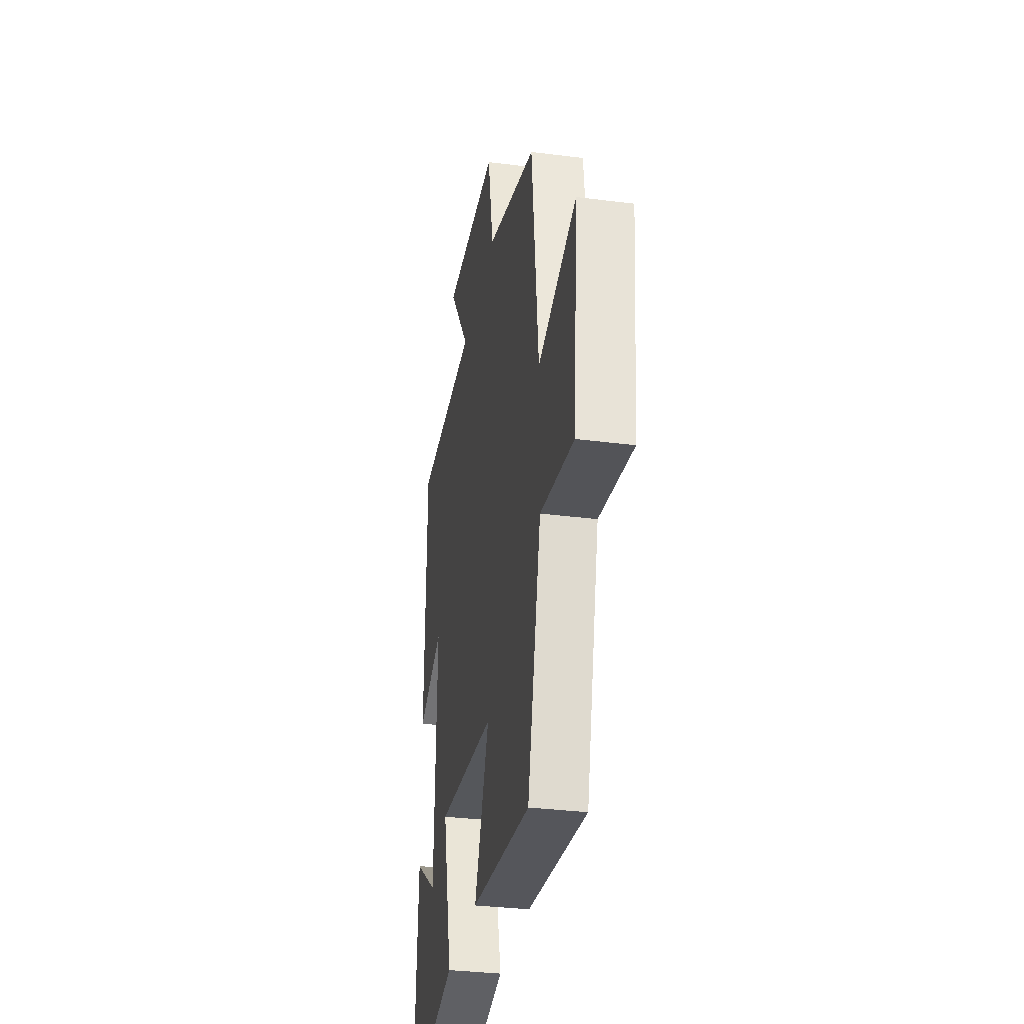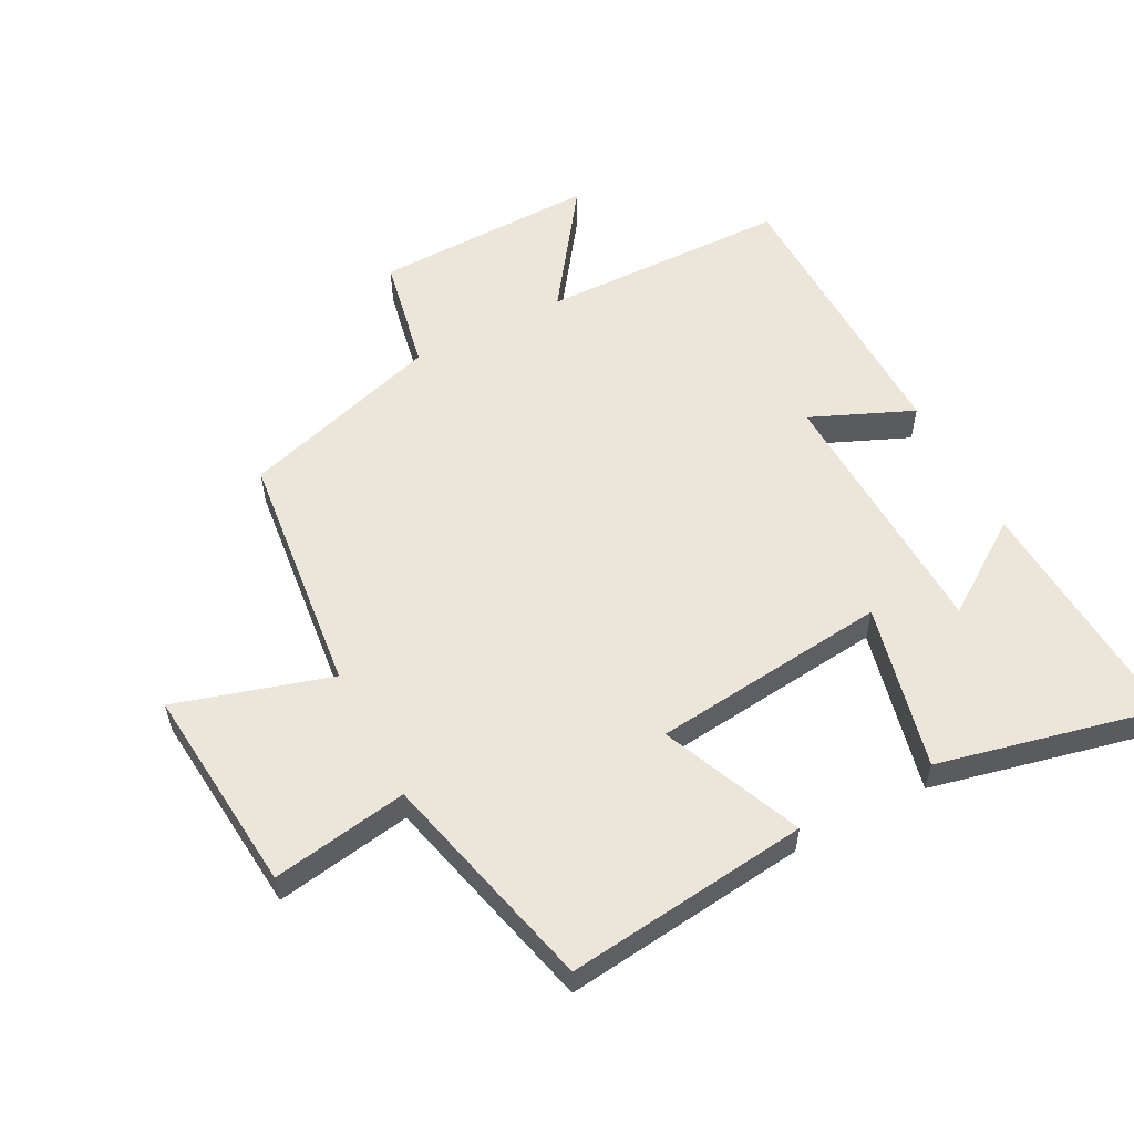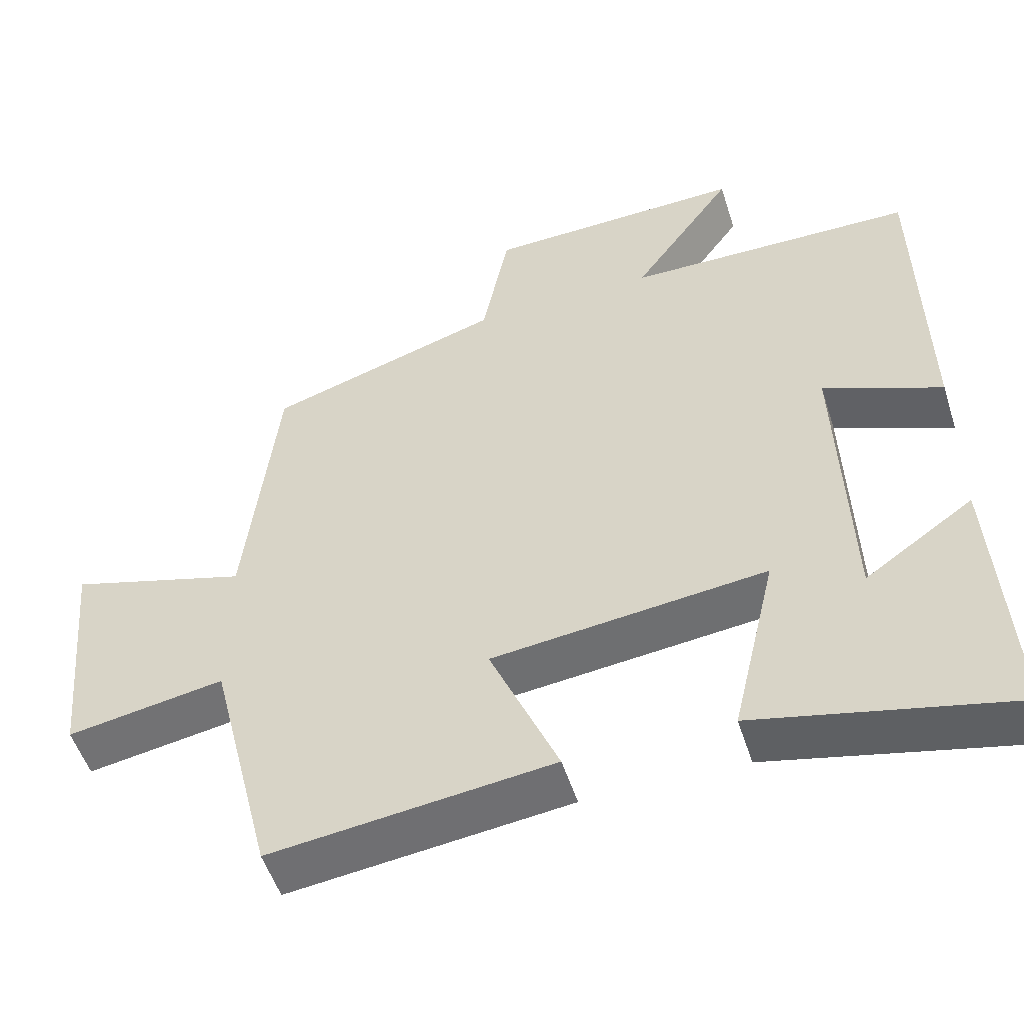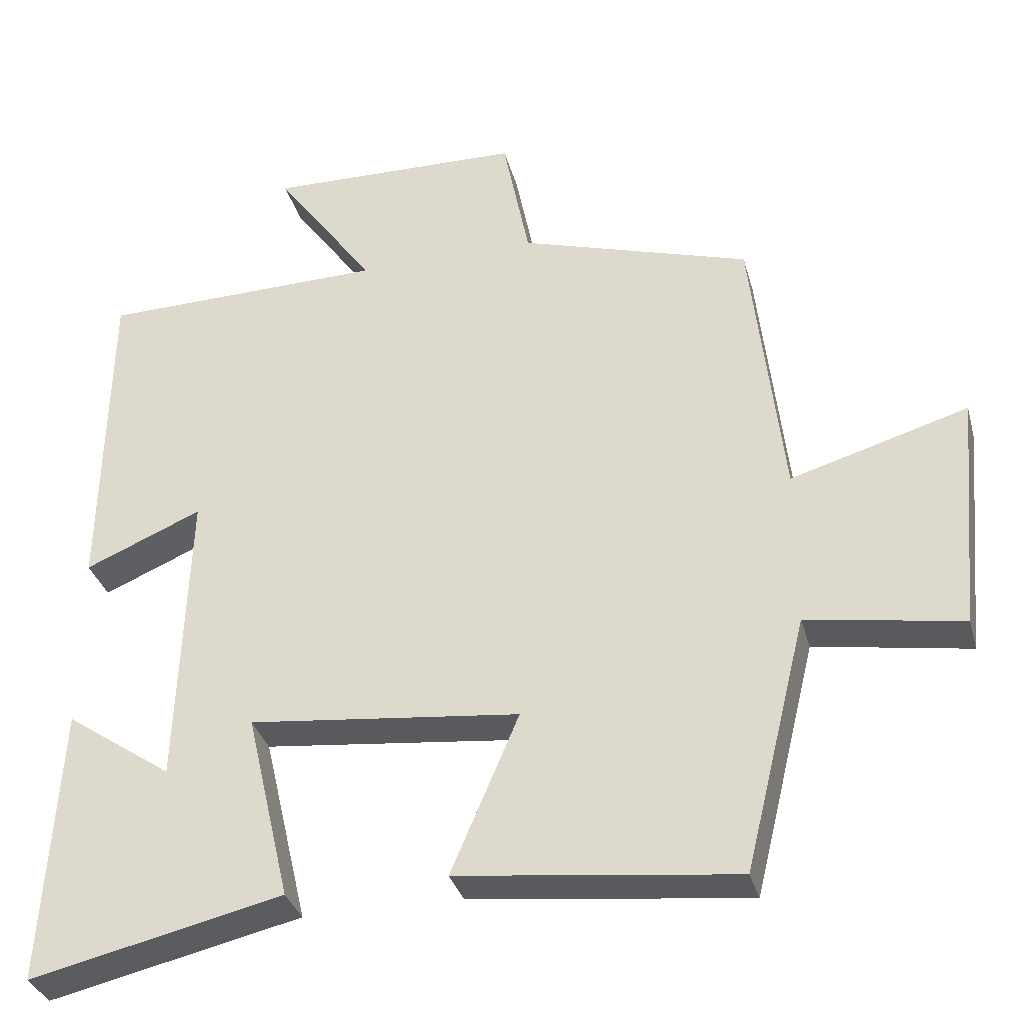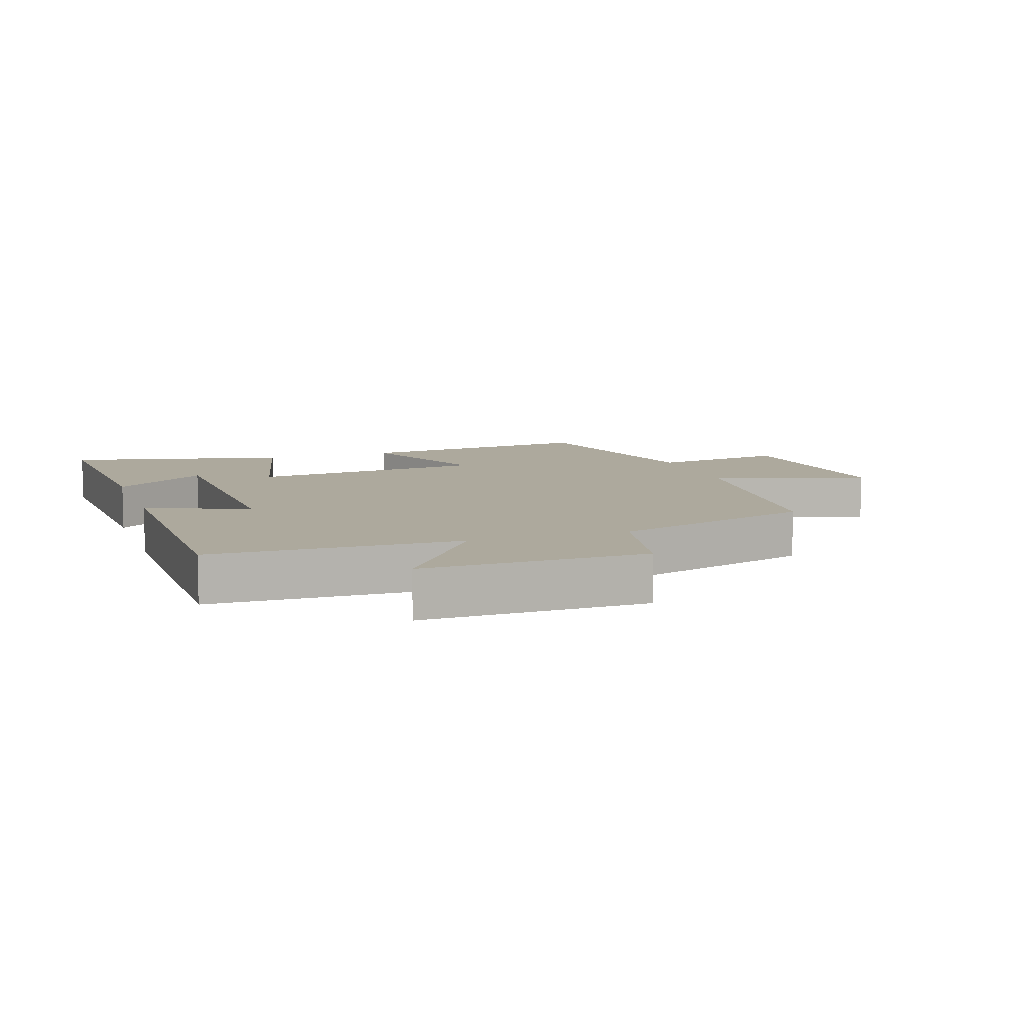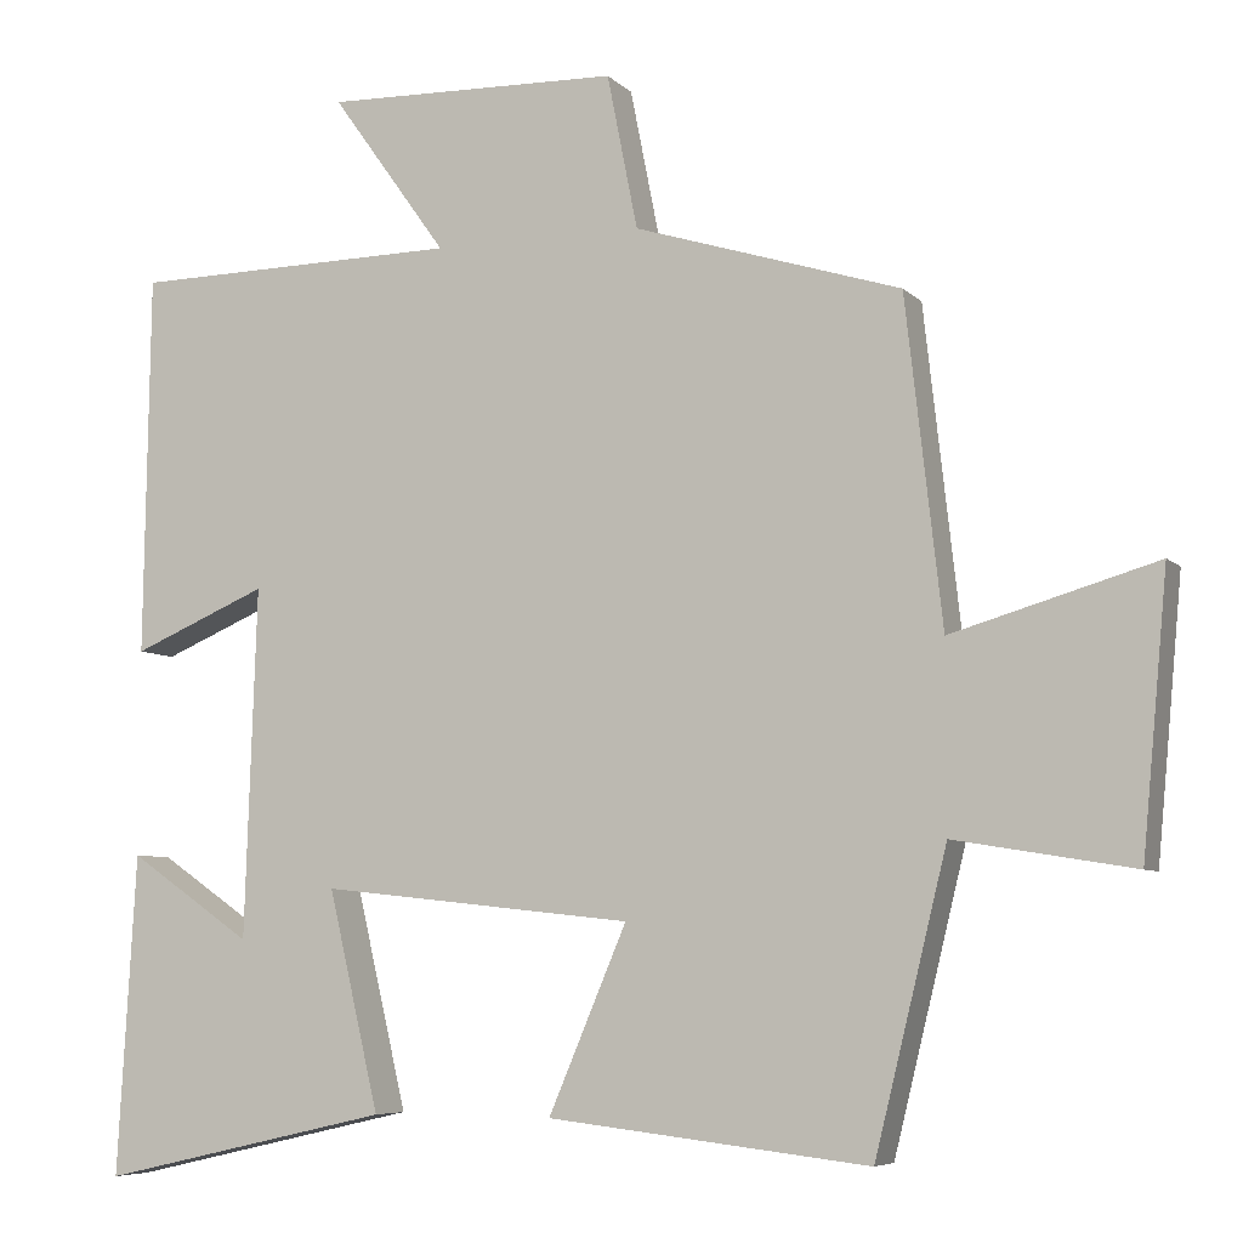
<metadata>
{"format":"obj","ext":"obj","renderer":"f3d","projection":"perspective","resolution":1024,"background":"white","views":[{"elev":-32.8,"azim":80.0,"up":"+Z"},{"elev":56.1,"azim":152.4,"up":"+Y"},{"elev":-52.3,"azim":-162.4,"up":"+Z"},{"elev":-33.7,"azim":14.8,"up":"+Z"},{"elev":8.9,"azim":-18.4,"up":"+Y"},{"elev":-6.5,"azim":22.7,"up":"+Z"}]}
</metadata>
<code>
v -0.493 0.07 0.493
v -0.105 0.07 0.5
v -0.241 0.07 0.69
v 0.107 0.07 0.682
v 0.143 0.07 0.5
v 0.457 0.07 0.403
v 0.5 0.07 0.02
v 0.741 0.07 0.091
v 0.711 0.07 -0.233
v 0.5 0.07 -0.198
v 0.415 0.07 -0.544
v 0.037 0.07 -0.5
v 0.129 0.07 -0.283
v -0.239 0.07 -0.243
v -0.179 0.07 -0.5
v -0.522 0.07 -0.578
v -0.5 0.07 -0.201
v -0.355 0.07 -0.301
v -0.341 0.07 0.111
v -0.5 0.07 0.043
v -0.493 0 0.493
v -0.105 0 0.5
v -0.241 0 0.69
v 0.107 0 0.682
v 0.143 0 0.5
v 0.457 0 0.403
v 0.5 0 0.02
v 0.741 0 0.091
v 0.711 0 -0.233
v 0.5 0 -0.198
v 0.415 0 -0.544
v 0.037 0 -0.5
v 0.129 0 -0.283
v -0.239 0 -0.243
v -0.179 0 -0.5
v -0.522 0 -0.578
v -0.5 0 -0.201
v -0.355 0 -0.301
v -0.341 0 0.111
v -0.5 0 0.043
f 19 20 1 2
f 18 19 2
f 15 16 17 18
f 14 15 18
f 14 18 2
f 13 14 2
f 10 11 12 13
f 10 13 2
f 7 8 9 10
f 7 10 2
f 6 7 2
f 5 6 2
f 2 3 4 5
f 22 21 40 39
f 22 39 38
f 38 37 36 35
f 38 35 34
f 22 38 34
f 22 34 33
f 33 32 31 30
f 22 33 30
f 30 29 28 27
f 22 30 27
f 22 27 26
f 22 26 25
f 25 24 23 22
f 1 21 22 2
f 2 22 23 3
f 3 23 24 4
f 4 24 25 5
f 5 25 26 6
f 6 26 27 7
f 7 27 28 8
f 8 28 29 9
f 9 29 30 10
f 10 30 31 11
f 11 31 32 12
f 12 32 33 13
f 13 33 34 14
f 14 34 35 15
f 15 35 36 16
f 16 36 37 17
f 17 37 38 18
f 18 38 39 19
f 19 39 40 20
f 20 40 21 1

</code>
